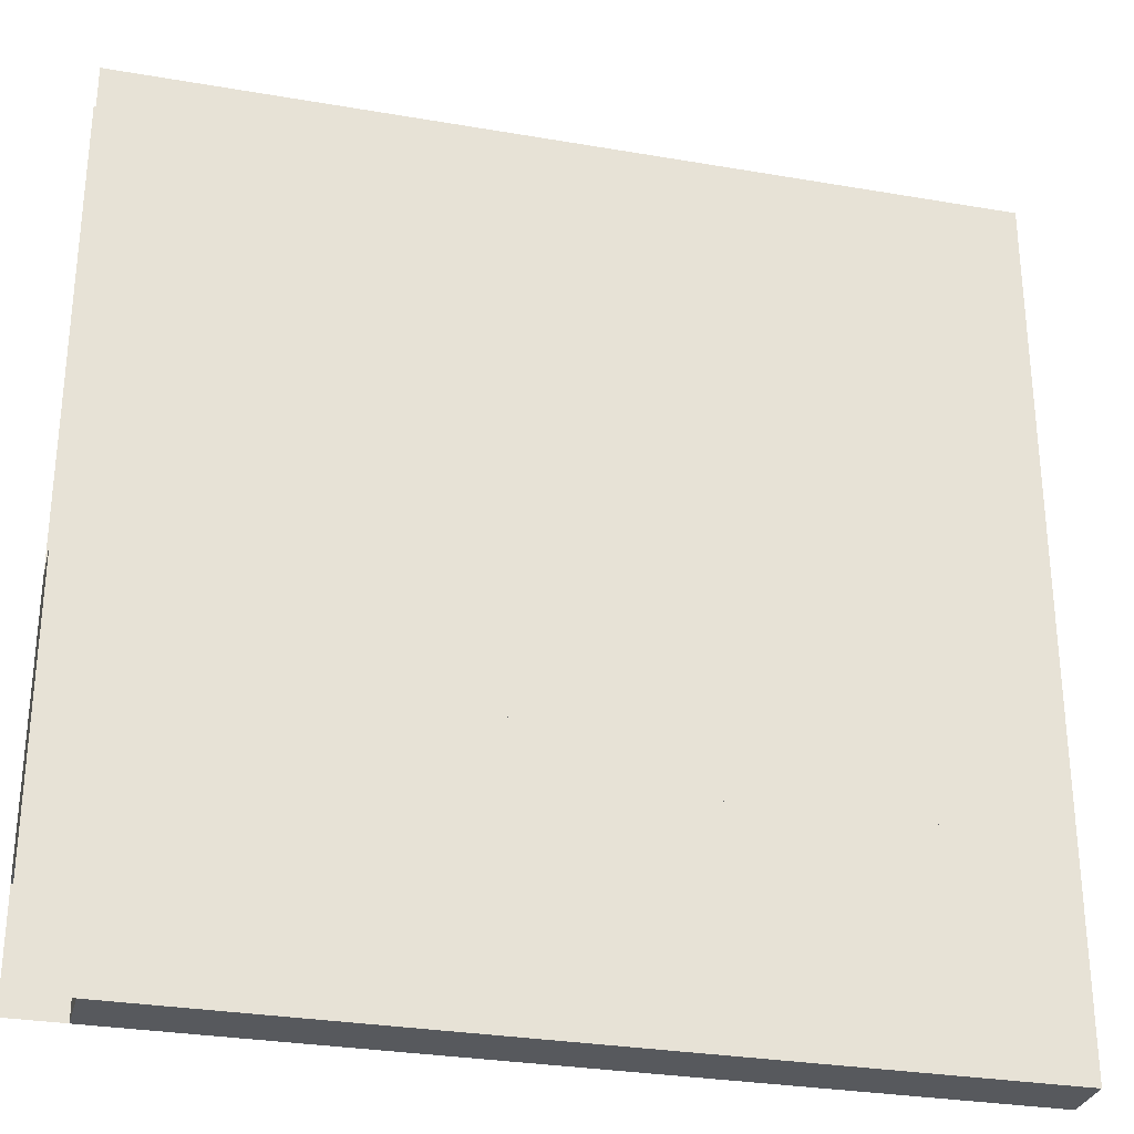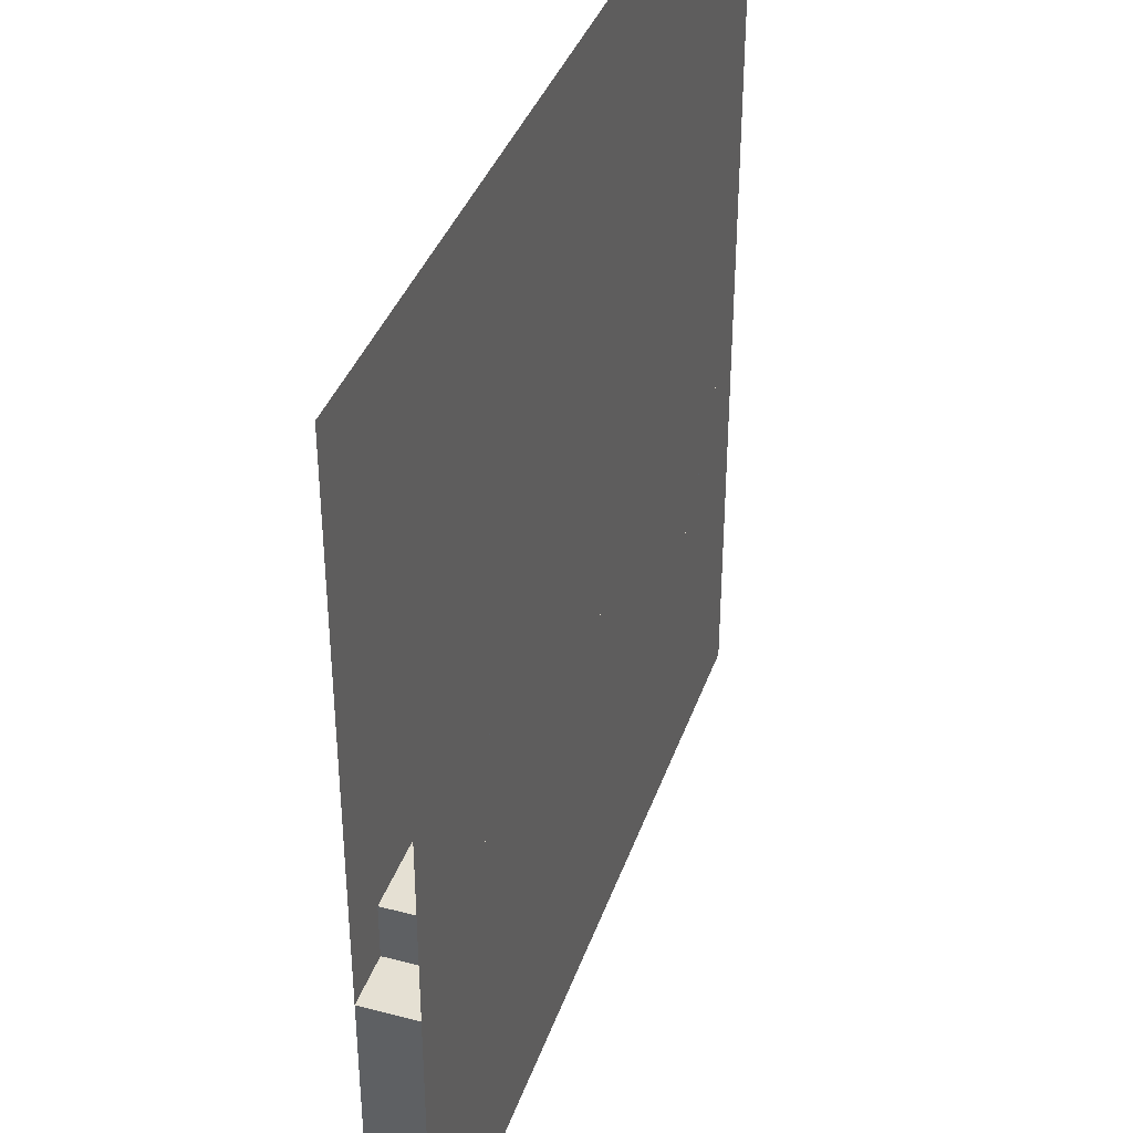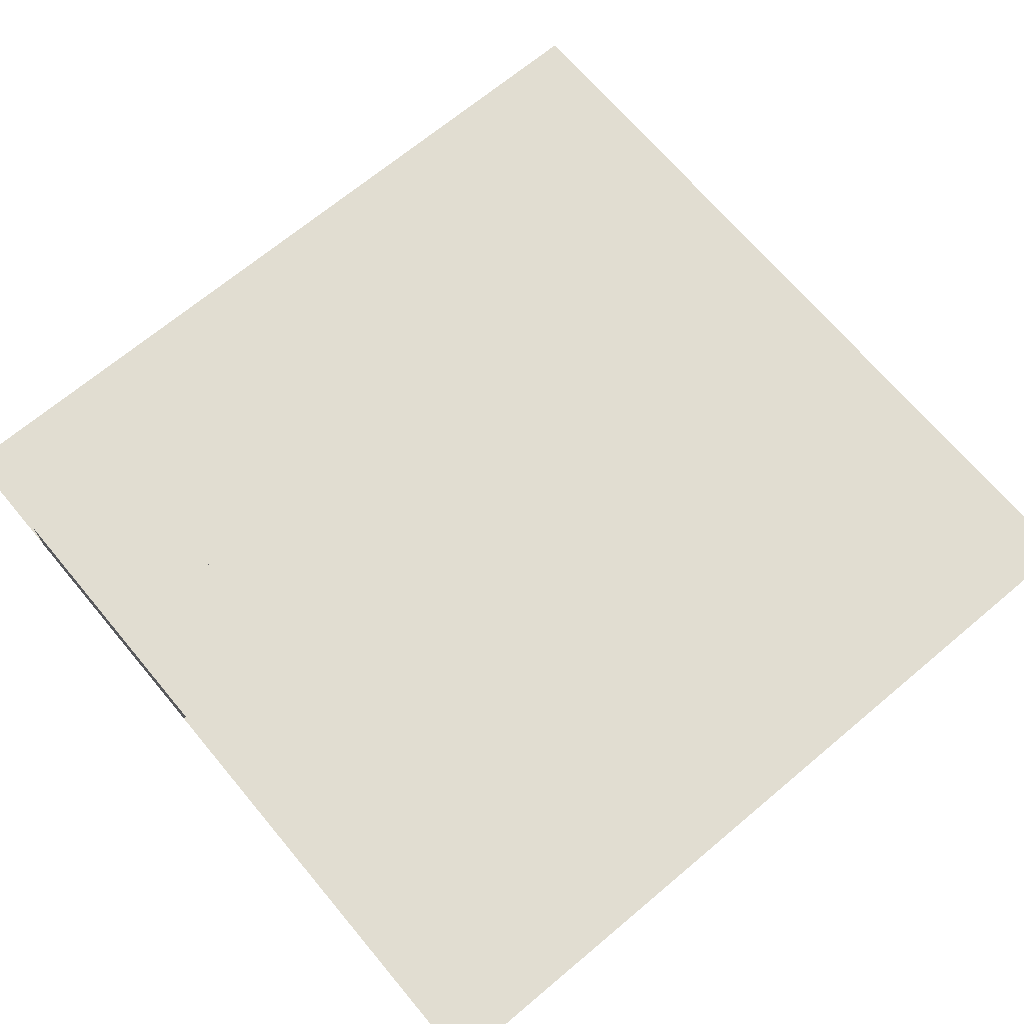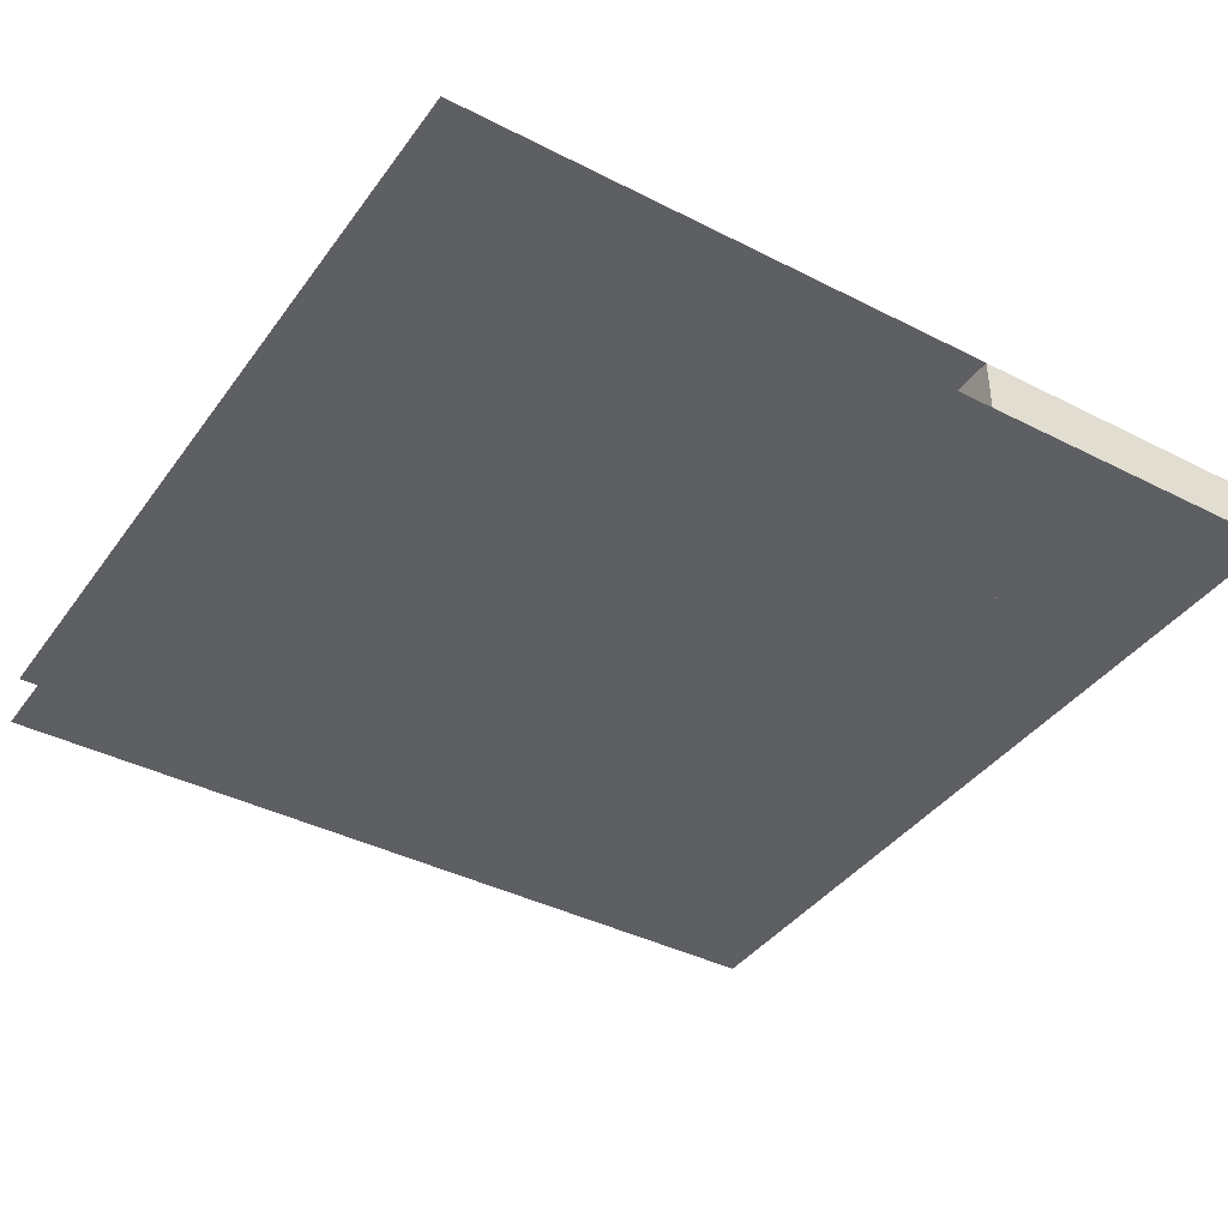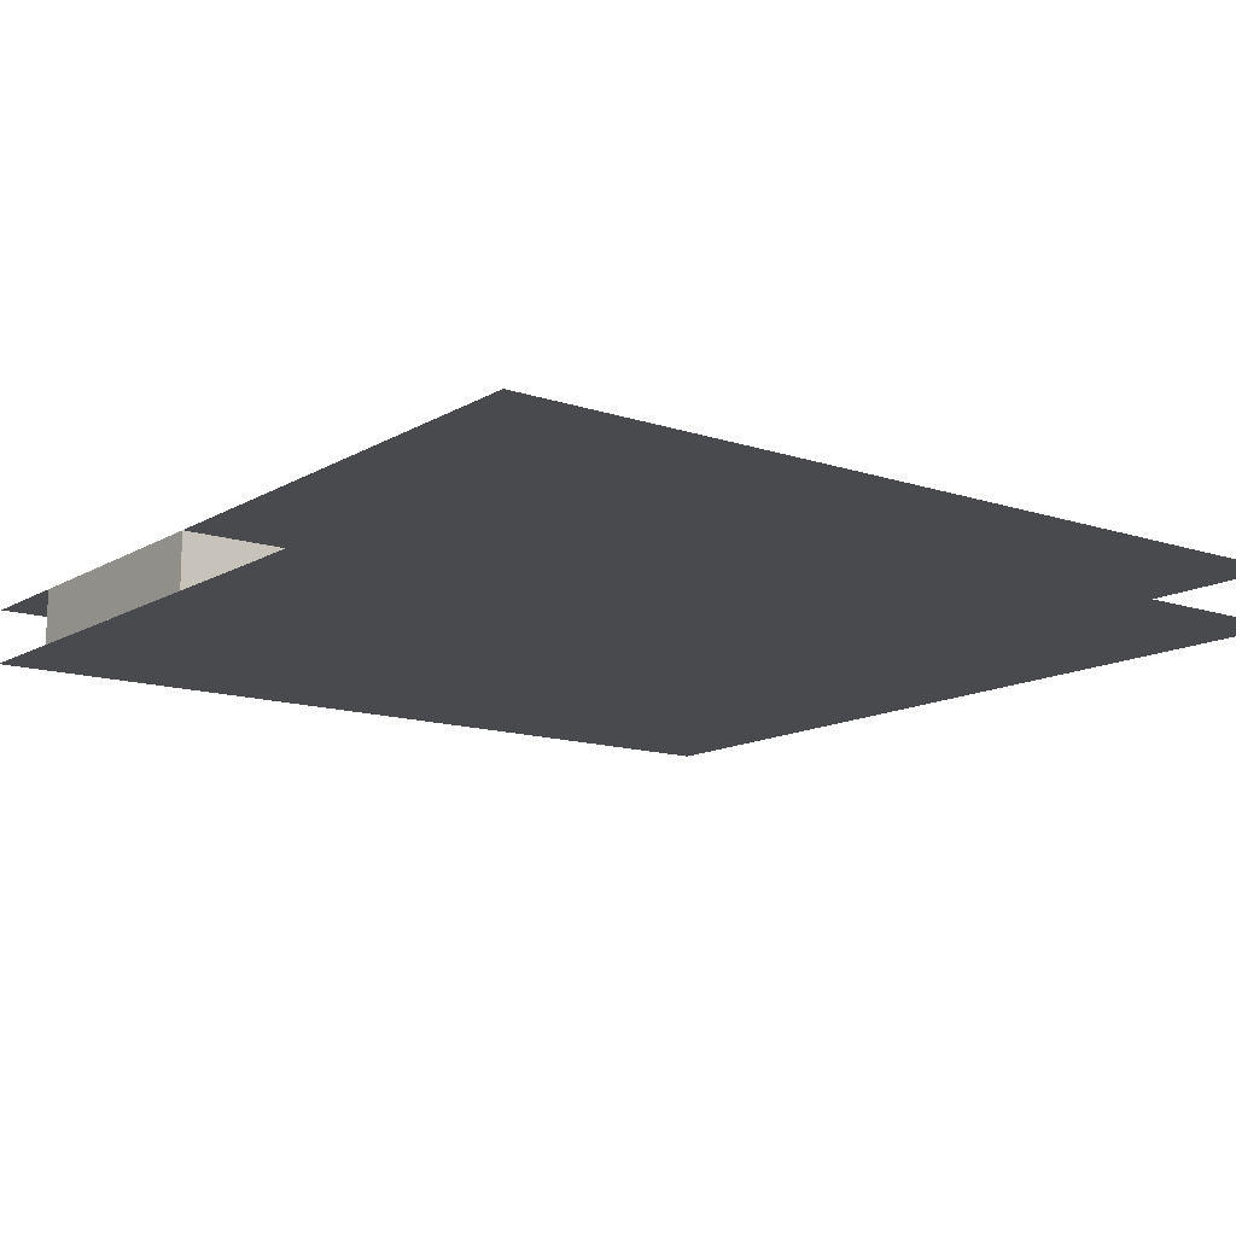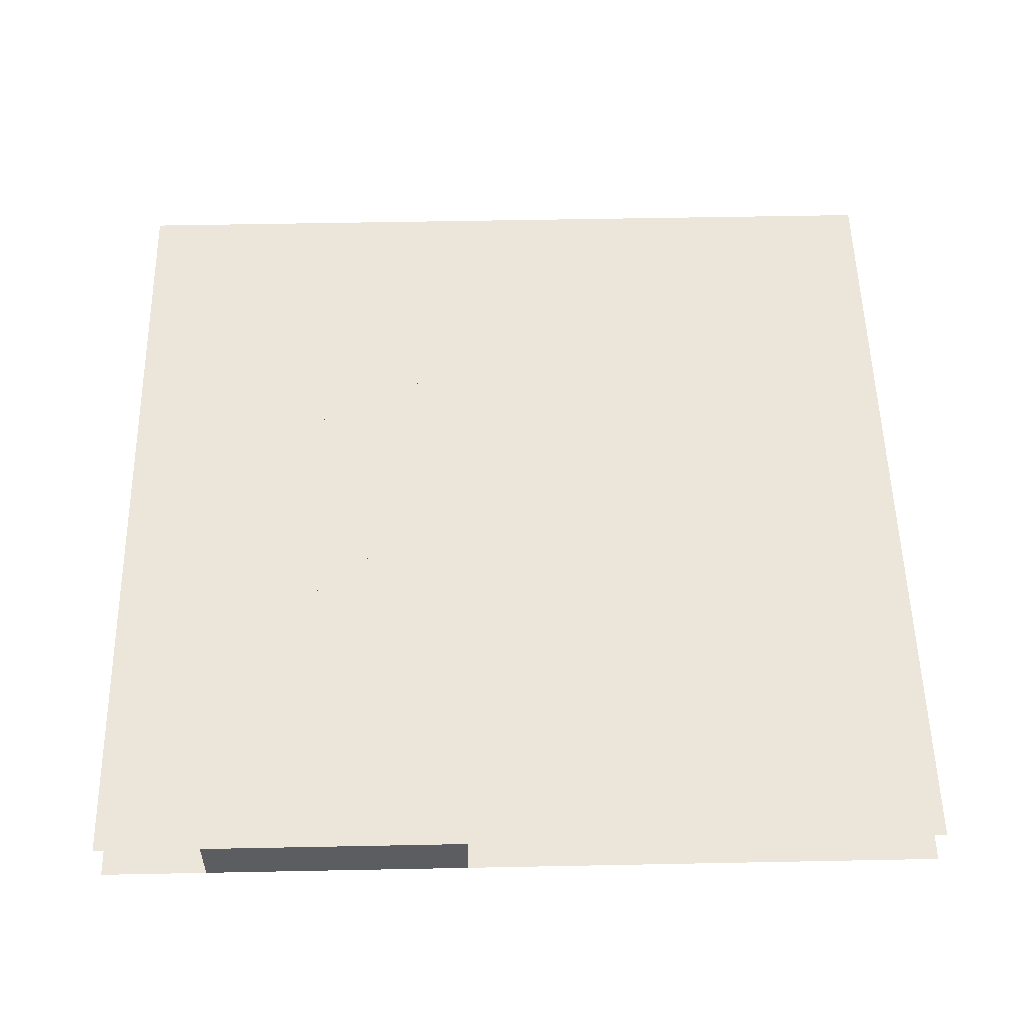
<metadata>
{"format":"obj","ext":"obj","renderer":"f3d","projection":"perspective","resolution":1024,"background":"white","views":[{"elev":-29.7,"azim":165.8,"up":"+Y"},{"elev":38.0,"azim":-71.8,"up":"+Y"},{"elev":68.9,"azim":140.0,"up":"+Z"},{"elev":-39.7,"azim":-122.3,"up":"+Z"},{"elev":-13.1,"azim":142.7,"up":"+Z"},{"elev":54.2,"azim":88.8,"up":"+Z"}]}
</metadata>
<code>
v 1 1 0.4688
v 1 0 0.4688
v 0 0 0.4688
v 0 1 0.4688
v 0 1 0.5312
v 0 0 0.5312
v 1 0 0.5312
v 1 1 0.5312
v 0.25 0.625 0.4688
v 0.25 0.625 0.5312
v 0.6875 0.625 0.5312
v 0.6875 0.625 0.4688
v 0.25 0.3125 0.4688
v 0.25 0.3125 0.5312
v 0.3125 0.625 0.5312
v 0.3125 0.5 0.5312
v 0.3125 0.5 0.4688
v 0.3125 0.625 0.4688
v 0.5625 0.625 0.4688
v 0.5625 0.5 0.4688
v 0.5625 0.5 0.5312
v 0.5625 0.625 0.5312
v 0.6875 0.375 0.5312
v 0.6875 0.375 0.4688
v 0.1875 0.5625 0.4688
v 0.1875 0.5625 0.5312
v 0.5 0.5625 0.5312
v 0.5 0.5625 0.4688
v 0.1875 0.375 0.4688
v 0.1875 0.375 0.5312
v 0.4375 0.5625 0.4688
v 0.4375 0.4375 0.4688
v 0.4375 0.4375 0.5312
v 0.4375 0.5625 0.5312
v 0.5 0.5 0.5312
v 0.5 0.5 0.4688
v 0.8125 0.5 0.5312
v 0.8125 0.5 0.4688
v 0.375 0.5 0.5312
v 0.375 0.4375 0.5312
v 0.375 0.4375 0.4688
v 0.375 0.5 0.4688
v 0.5 0.4375 0.4688
v 0.5 0.4375 0.5312
v 0.75 0.5 0.4688
v 0.75 0.375 0.4688
v 0.75 0.375 0.5312
v 0.75 0.5 0.5312
v 0.8125 0.25 0.5312
v 0.8125 0.25 0.4688
v 0.0625 0.4375 0.4688
v 0.0625 0.4375 0.5312
v 1 0.4375 0.5312
v 1 0.4375 0.4688
v 0.0625 0.0625 0.4688
v 0.0625 0.0625 0.5312
v 0.125 0.4375 0.5312
v 0.125 0.375 0.5312
v 0.125 0.375 0.4688
v 0.125 0.4375 0.4688
v 0.4375 0.375 0.5312
v 0.4375 0.375 0.4688
v 0.5 0.375 0.4688
v 0.5 0.375 0.5312
v 0.875 0.4375 0.5312
v 0.875 0.3125 0.5312
v 0.875 0.3125 0.4688
v 0.875 0.4375 0.4688
v 0.9375 0.4375 0.4688
v 0.9375 0.3125 0.4688
v 0.9375 0.3125 0.5312
v 0.9375 0.4375 0.5312
v 1 0.125 0.5312
v 1 0.125 0.4688
v 0 0.375 0.4688
v 0 0.375 0.5312
v 0.1875 0.3125 0.5312
v 0.1875 0.3125 0.4688
v 0.625 0.375 0.5312
v 0.625 0.25 0.5312
v 0.625 0.25 0.4688
v 0.625 0.375 0.4688
v 0.6875 0.25 0.4688
v 0.6875 0.25 0.5312
v 0 0.25 0.5312
v 0 0.25 0.4688
v 0.25 0.25 0.5312
v 0.25 0.25 0.4688
v 0.3125 0.3125 0.4688
v 0.3125 0.25 0.4688
v 0.3125 0.25 0.5312
v 0.3125 0.3125 0.5312
v 0.875 0.25 0.4688
v 0.875 0.25 0.5312
v 0.5625 0.25 0.5312
v 0.5625 0.1875 0.5312
v 0.5625 0.1875 0.4688
v 0.5625 0.25 0.4688
v 0.625 0.1875 0.4688
v 0.625 0.1875 0.5312
v 0 0.1875 0.4688
v 0 0.1875 0.5312
v 0 0.125 0.5312
v 0 0.125 0.4688
v 0.9375 0.125 0.5312
v 0.9375 0 0.5312
v 0.9375 0 0.4688
v 0.9375 0.125 0.4688
v 0 0.0625 0.4688
v 0 0.0625 0.5312
f 1 2 3 4
f 5 6 7 8
f 9 10 11 12
f 9 13 14 10
f 15 16 17 18
f 19 20 21 22
f 11 23 24 12
f 25 26 27 28
f 25 29 30 26
f 31 32 33 34
f 27 35 36 28
f 17 16 37 38
f 39 40 41 42
f 33 32 43 44
f 45 46 47 48
f 37 49 50 38
f 51 52 53 54
f 51 55 56 52
f 57 58 59 60
f 30 29 24 23
f 33 61 62 32
f 43 63 64 44
f 65 66 67 68
f 69 70 71 72
f 53 73 74 54
f 75 76 47 46
f 75 3 6 76
f 30 77 78 29
f 14 13 67 66
f 79 80 81 82
f 24 83 84 23
f 85 86 81 80
f 78 77 71 70
f 14 87 88 13
f 89 90 91 92
f 67 93 94 66
f 88 87 94 93
f 95 96 97 98
f 81 99 100 80
f 101 102 100 99
f 103 104 74 73
f 105 106 107 108
f 109 110 56 55
f 6 3 107 106

</code>
